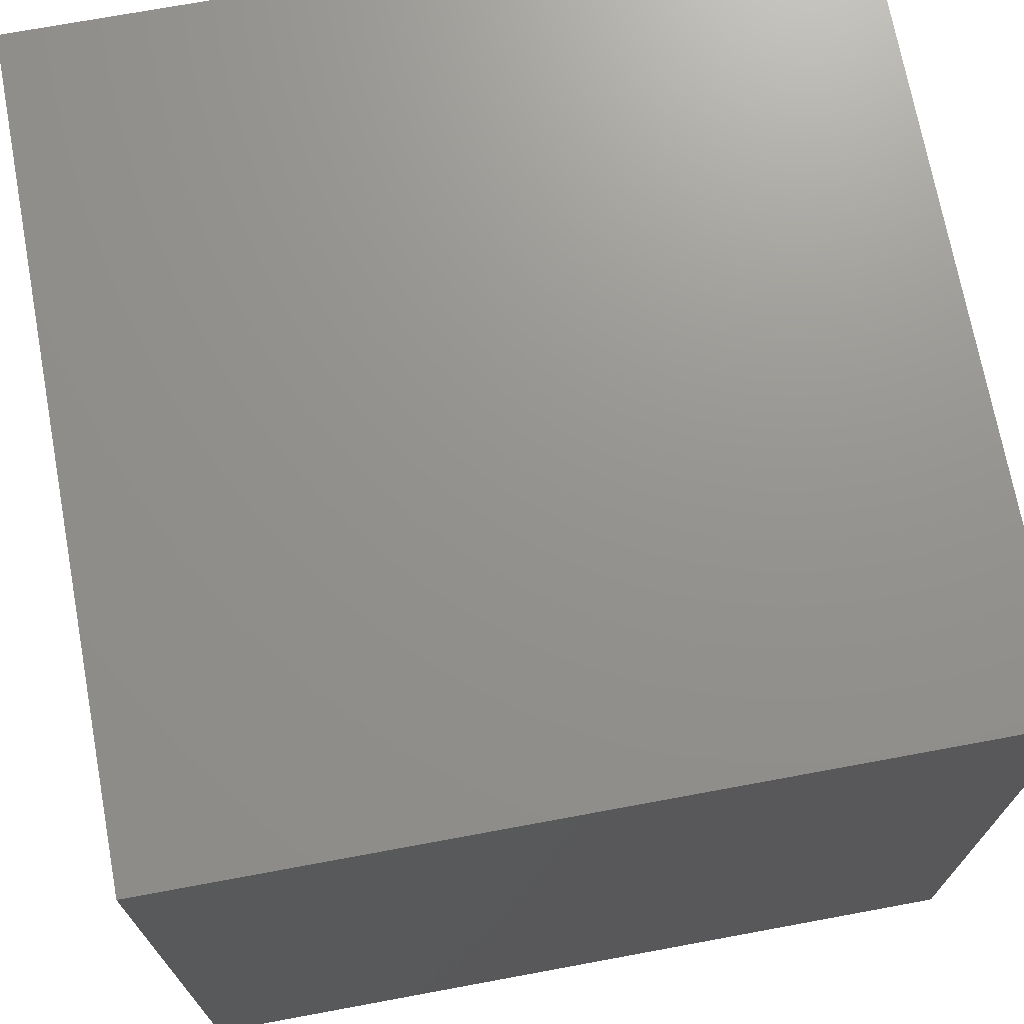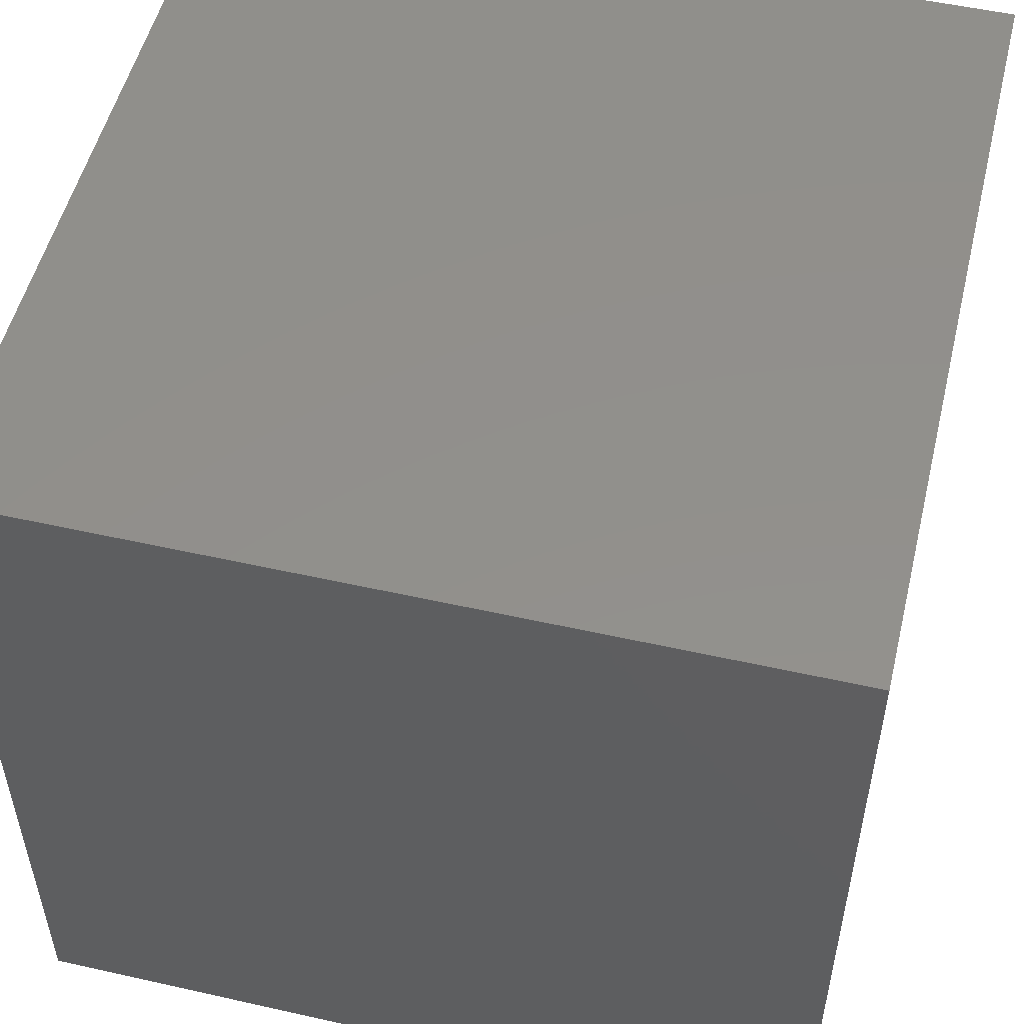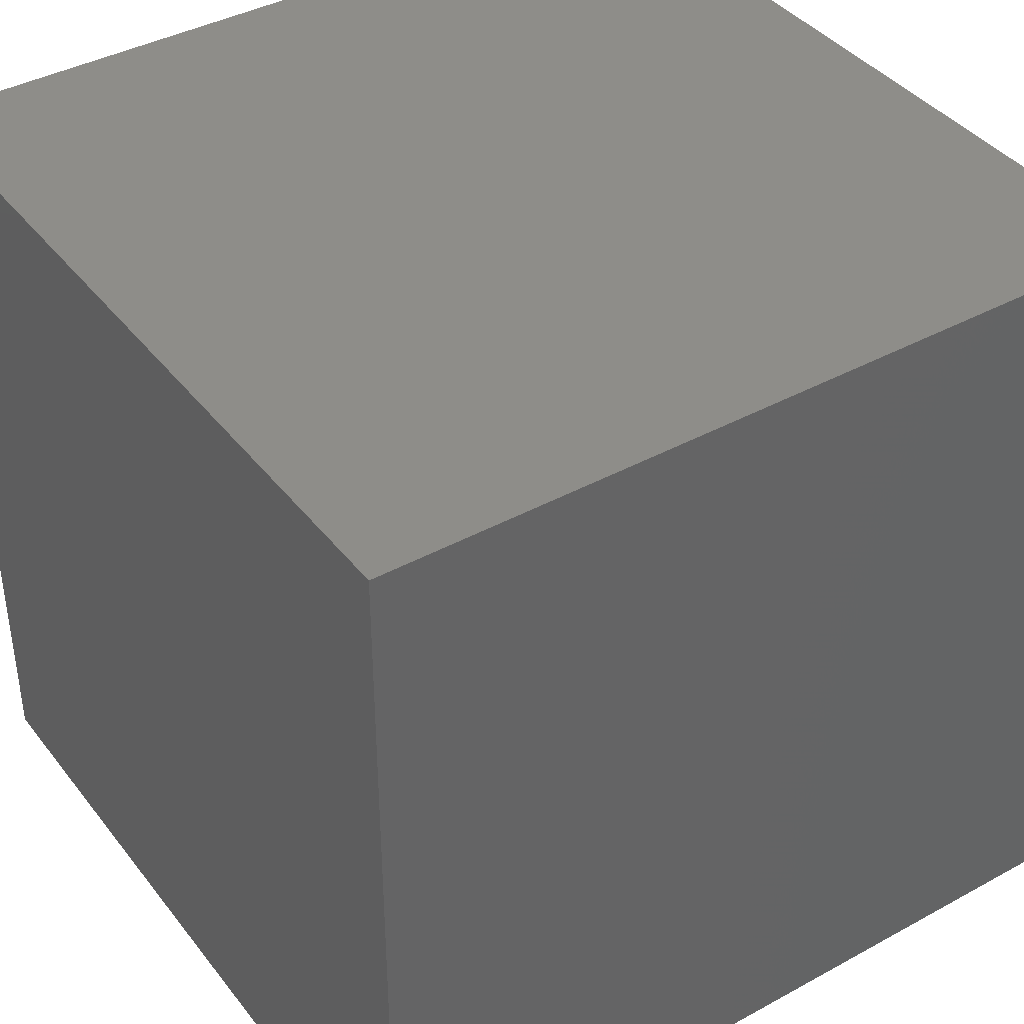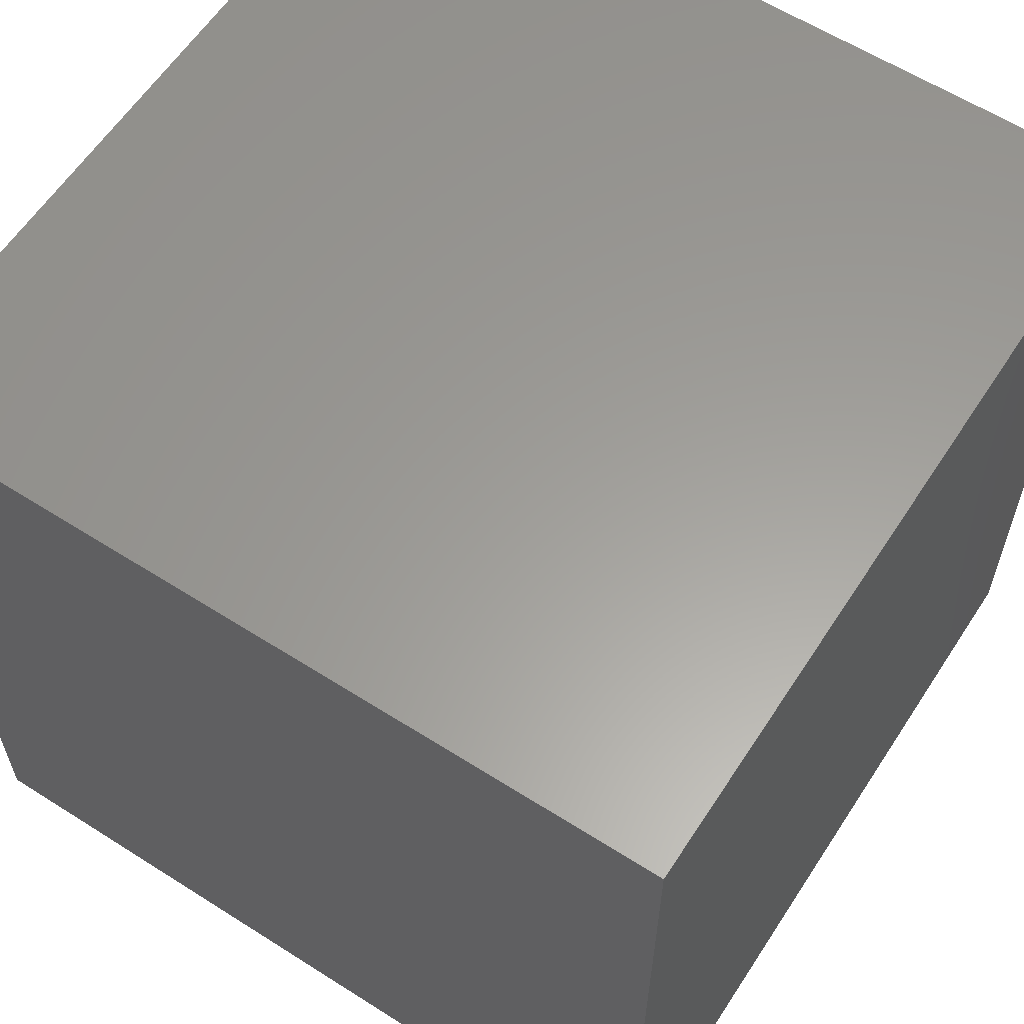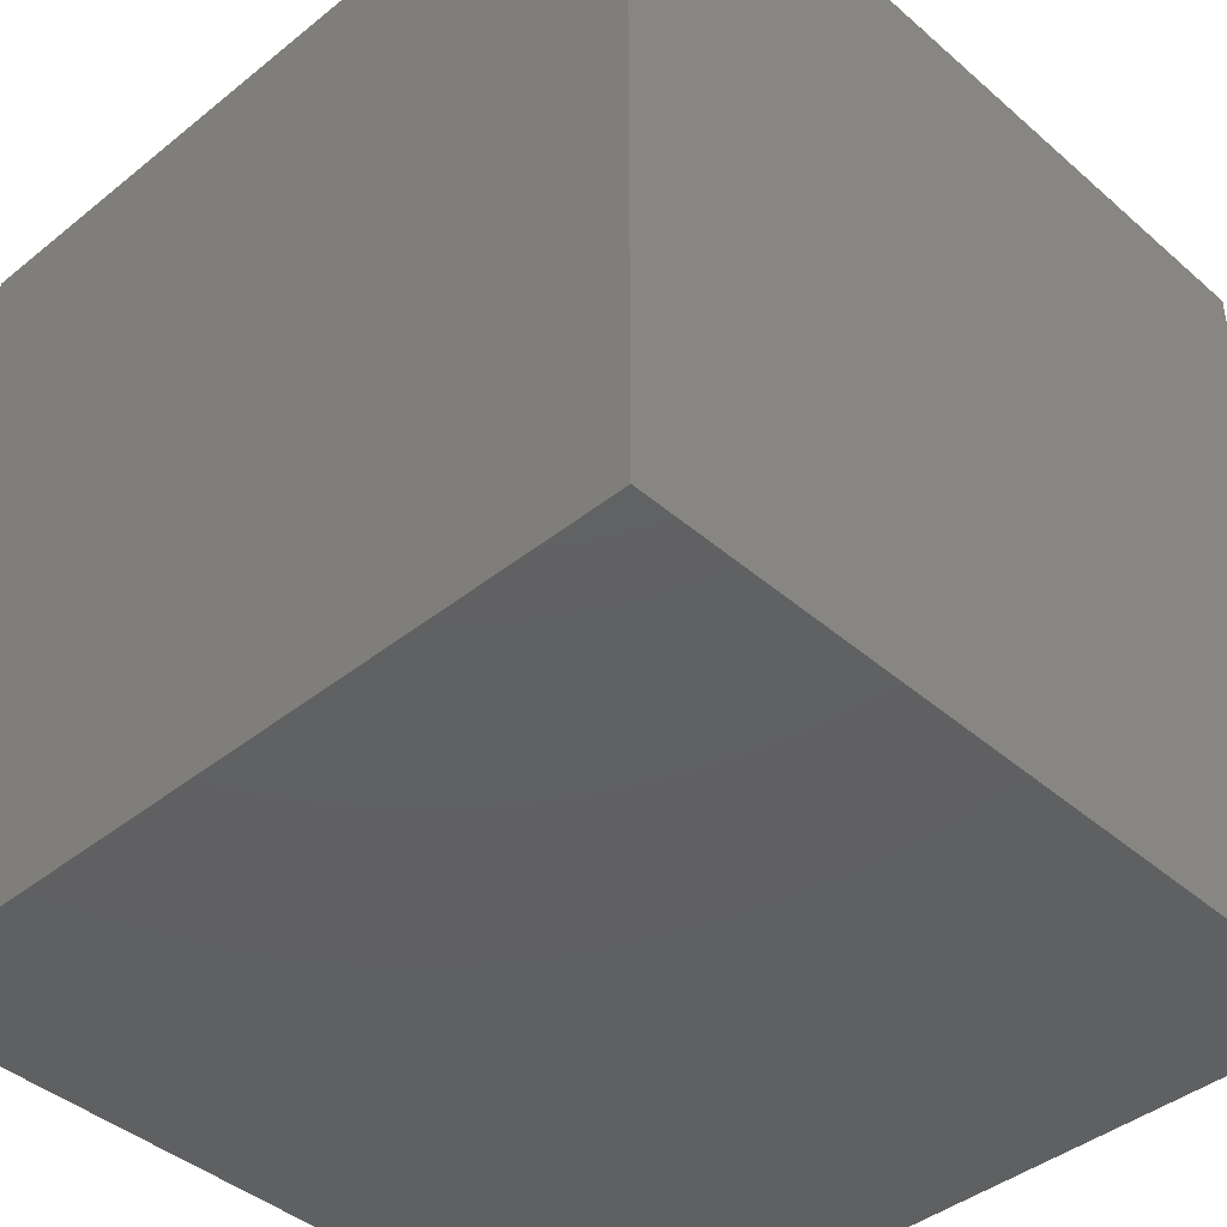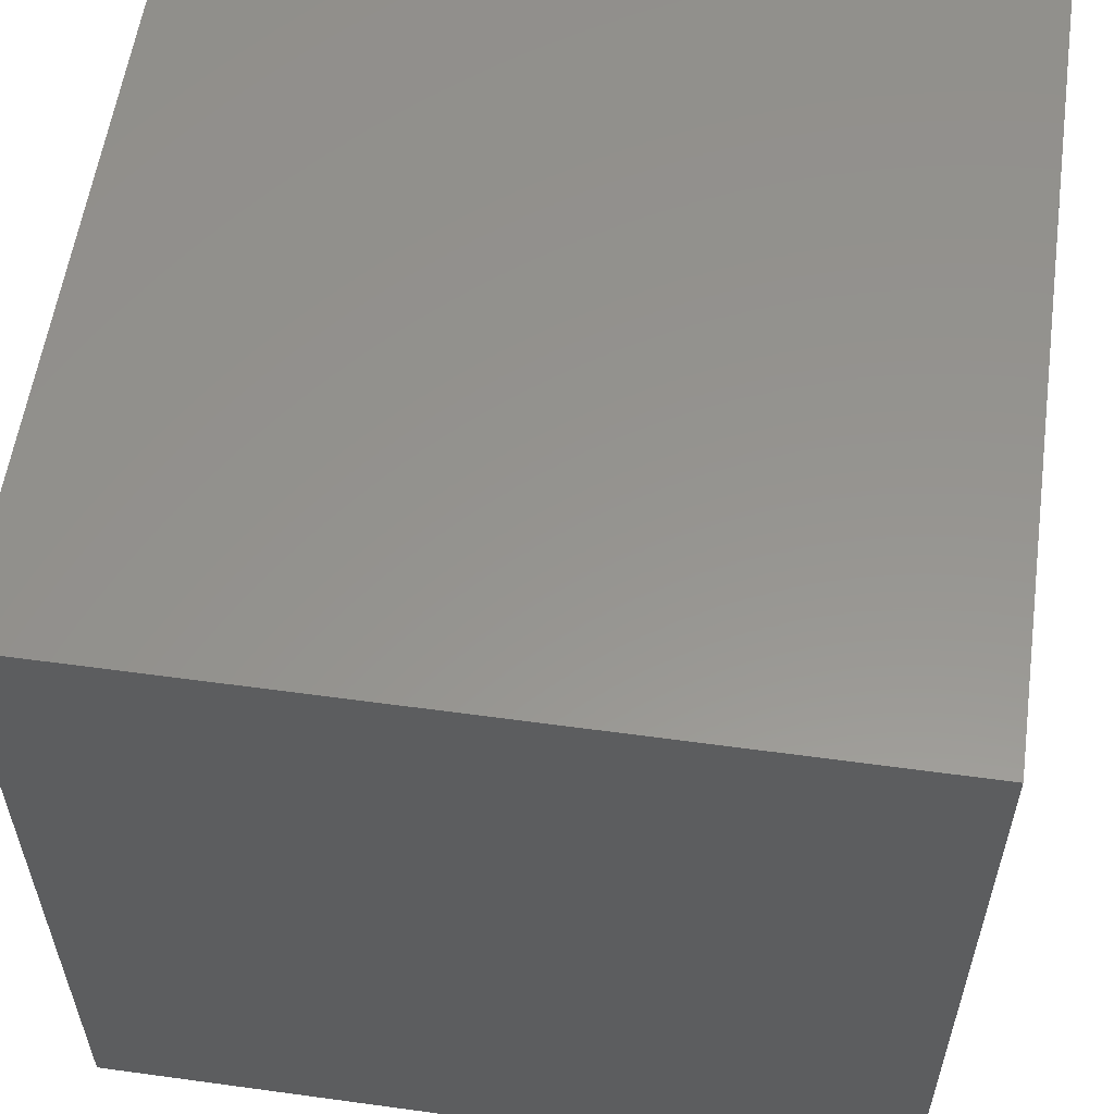
<metadata>
{"format":"stl","ext":"stl","renderer":"f3d","projection":"perspective","resolution":1024,"background":"white","views":[{"elev":71.4,"azim":-100.5,"up":"+Y"},{"elev":52.5,"azim":-166.4,"up":"+Z"},{"elev":40.1,"azim":56.0,"up":"+Z"},{"elev":60.5,"azim":-57.0,"up":"+Y"},{"elev":-42.0,"azim":-46.1,"up":"+Y"},{"elev":57.3,"azim":-81.9,"up":"+Z"}]}
</metadata>
<code>
# stl→obj: 8 verts, 12 faces
v 6 -6 3
v 5 -6 3
v 6 -7 3
v 5 -7 3
v 6 -7 2
v 5 -7 2
v 6 -6 2
v 5 -6 2
f 1 2 3
f 3 2 4
f 5 6 7
f 7 6 8
f 4 6 3
f 3 6 5
f 2 8 4
f 4 8 6
f 1 7 2
f 2 7 8
f 3 5 1
f 1 5 7

</code>
